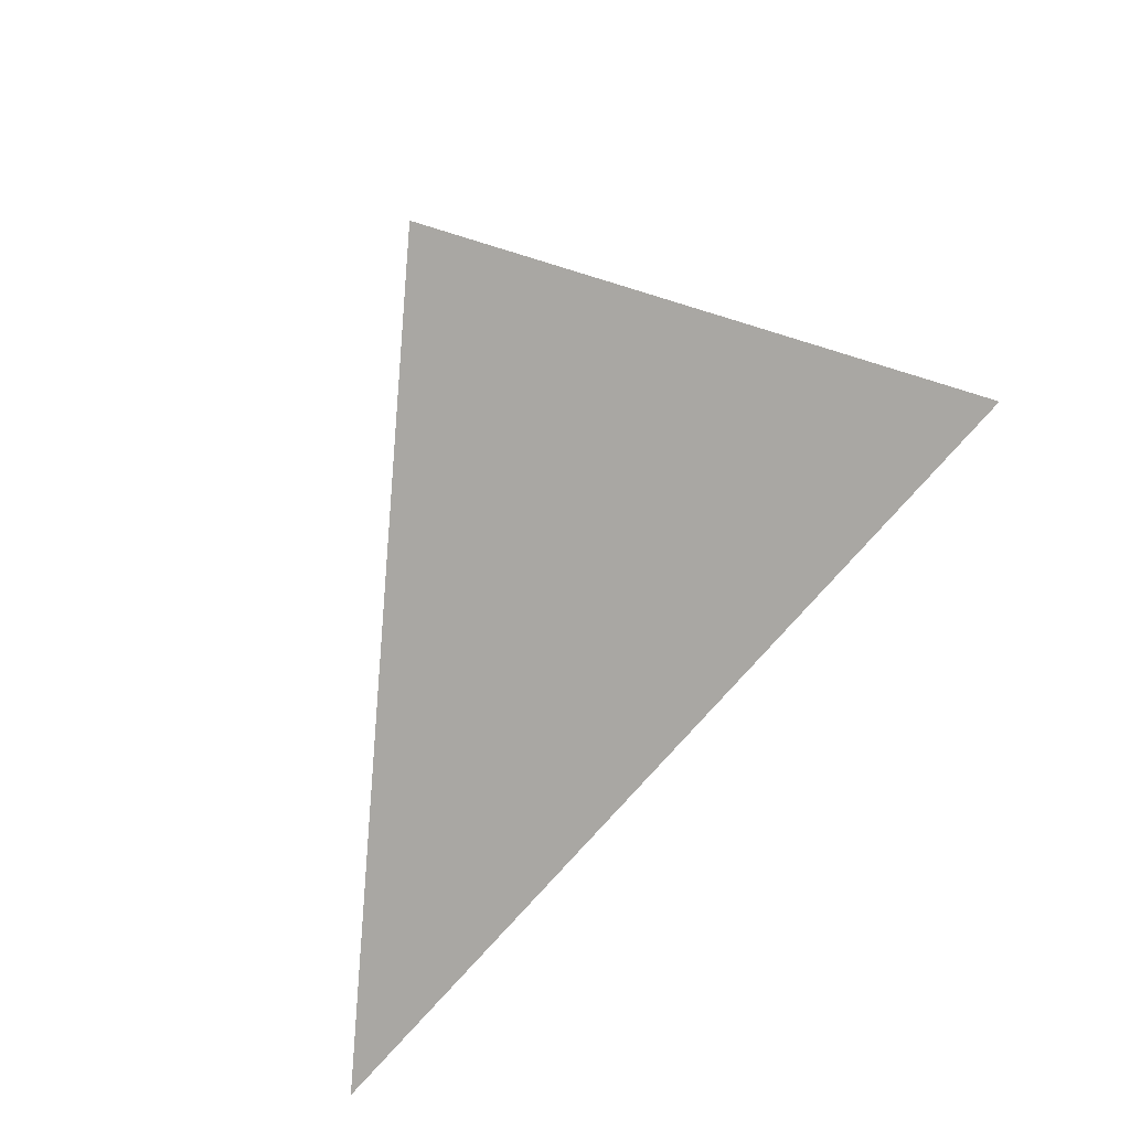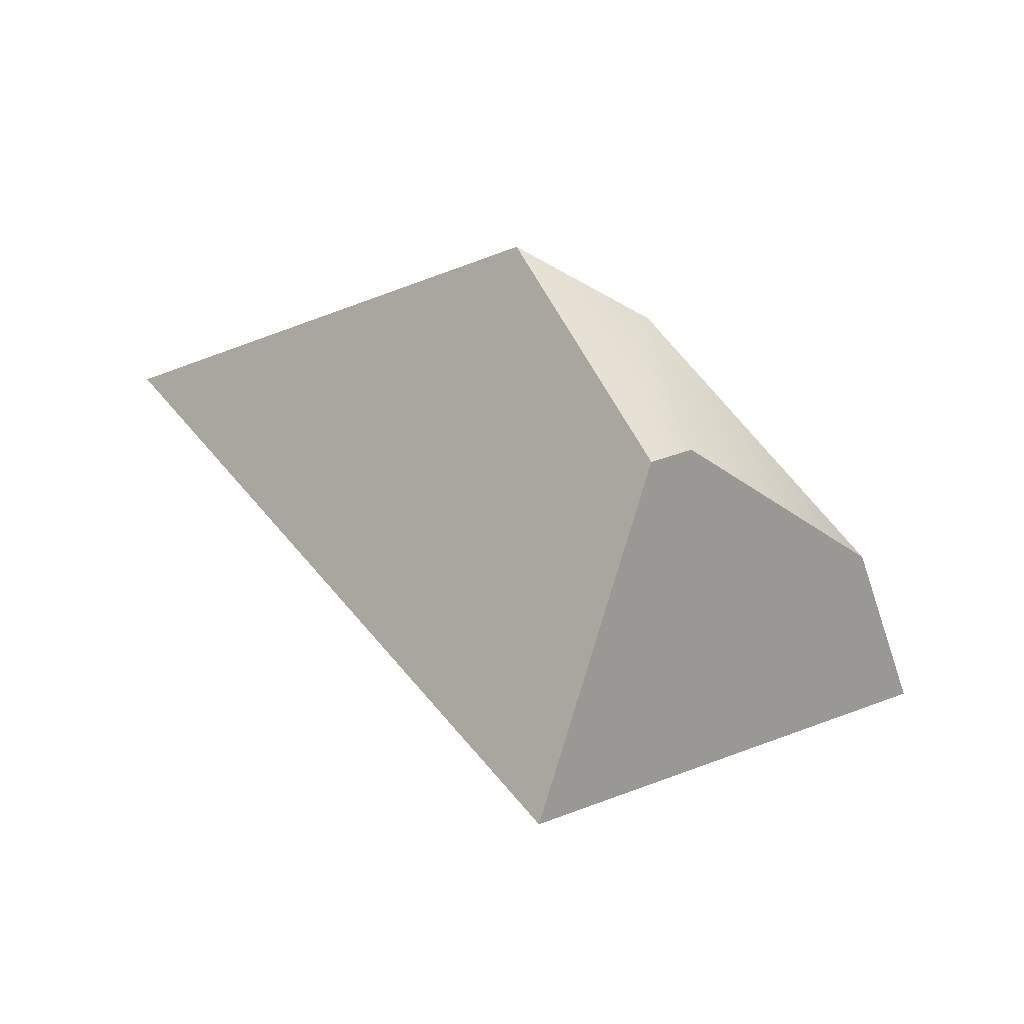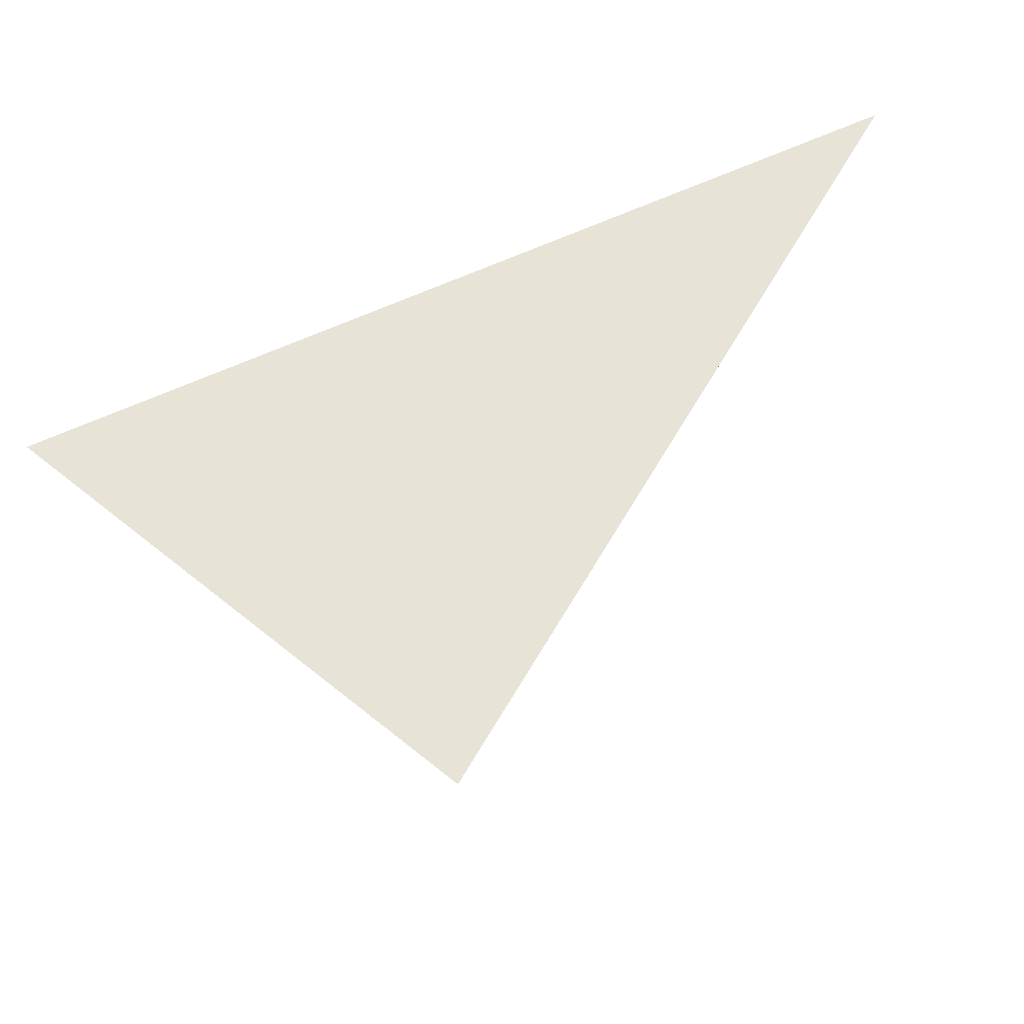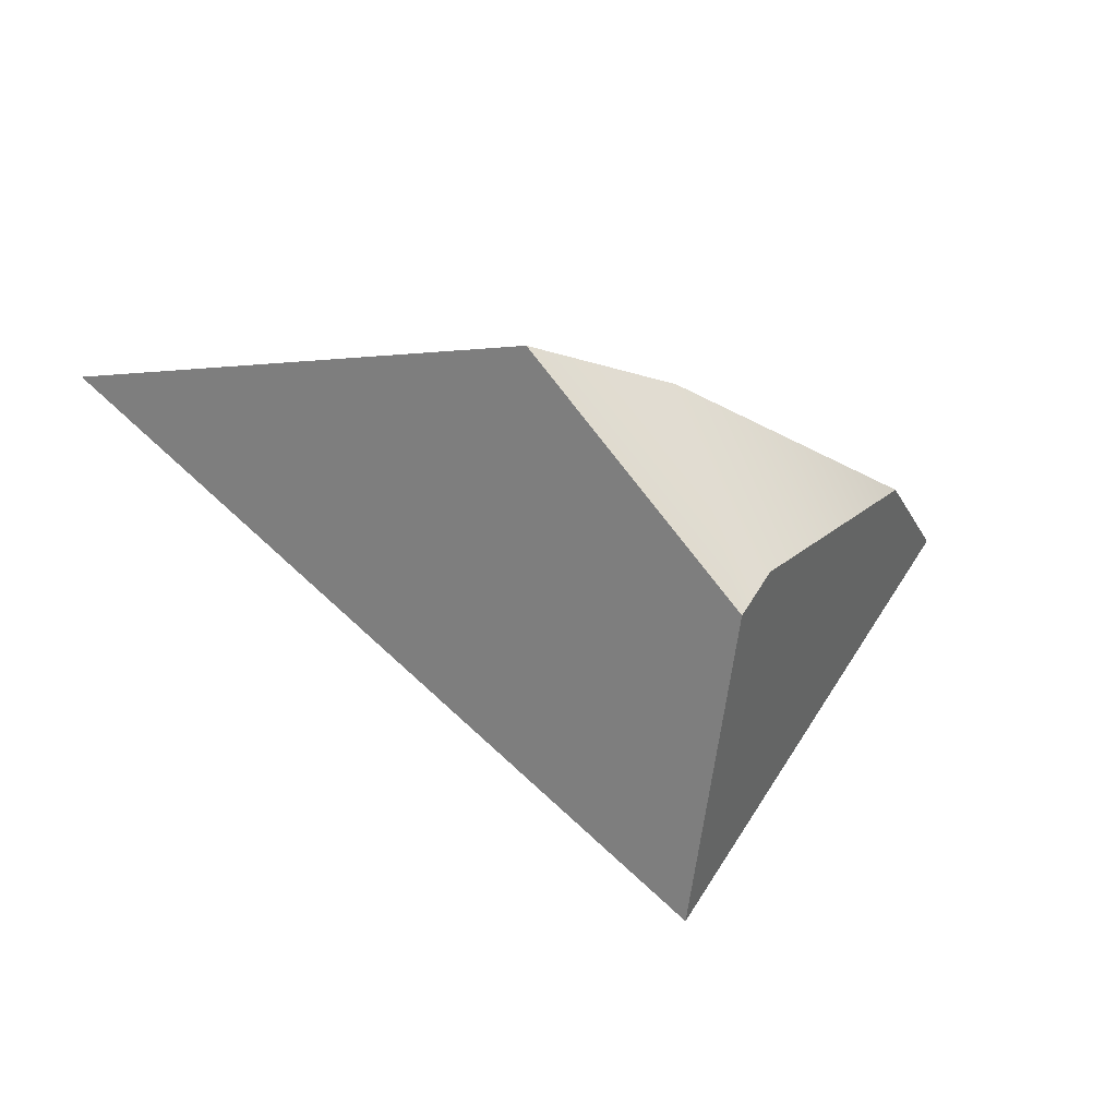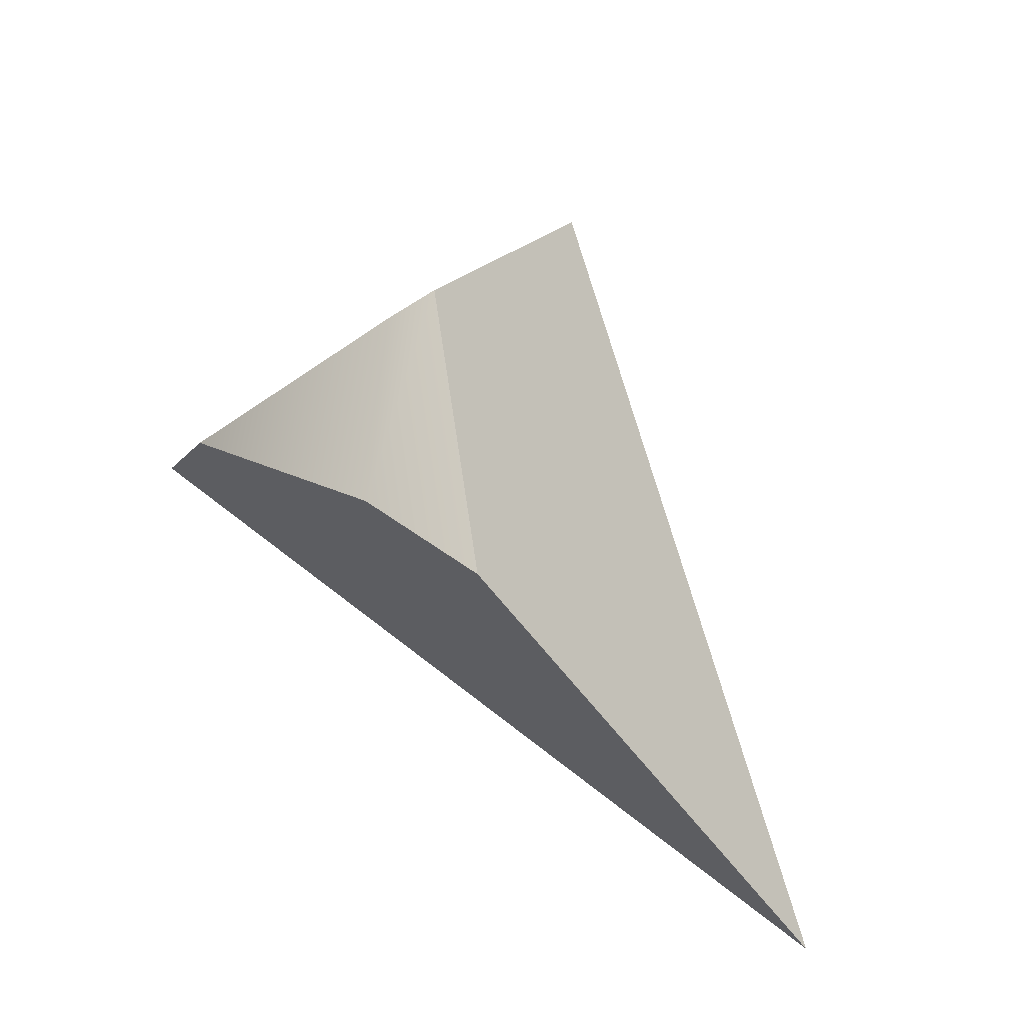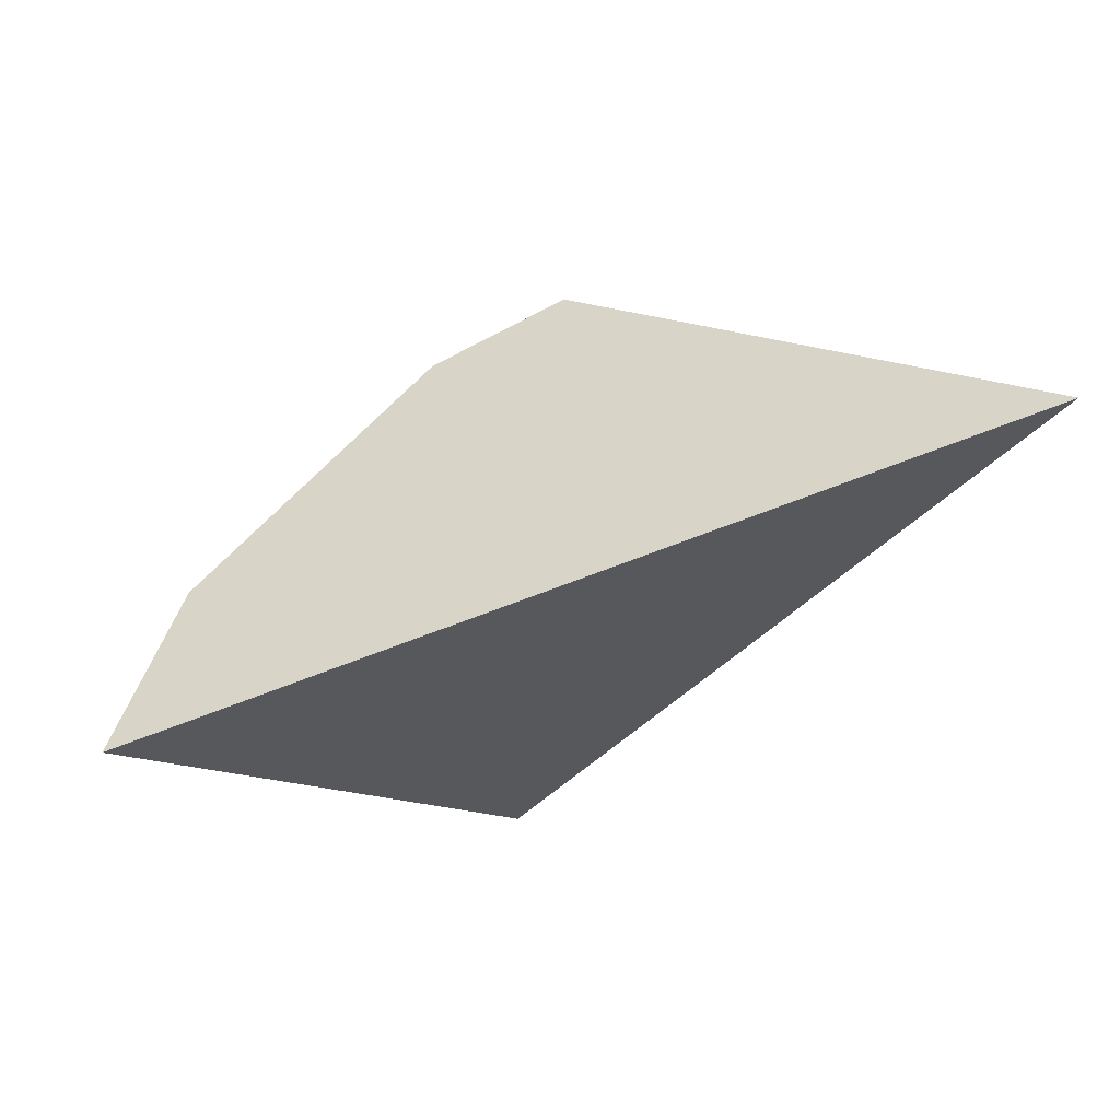
<metadata>
{"format":"obj","ext":"obj","renderer":"f3d","projection":"perspective","resolution":1024,"background":"white","views":[{"elev":-79.1,"azim":26.8,"up":"+Z"},{"elev":-53.7,"azim":-0.4,"up":"+Y"},{"elev":-38.7,"azim":-162.6,"up":"+Y"},{"elev":68.6,"azim":-15.7,"up":"+Z"},{"elev":77.4,"azim":-165.3,"up":"+Z"},{"elev":-36.6,"azim":176.7,"up":"+Z"}]}
</metadata>
<code>
g GeoSphere003
v 0.2827 -1.727e-08 -0.2117
v -0.2827 0.2454 -0.1062
v 0.0167 -0.2454 -0.1062
v 0.241 -1.62e-08 -0.0886
v 0.1103 -0.08572 0.05986
v 0.08899 0.04483 0.0747
v -0.2827 0.2454 -0.1062
v 0.2827 -1.727e-08 -0.2117
v 0.241 -1.62e-08 -0.0886
v 0.001923 0.07993 0.1082
v 0.08899 0.04483 0.0747
v 0.001923 0.07993 0.1082
v 0.08395 -0.1109 0.06805
v 0.0167 -0.2454 -0.1062
v -0.2827 0.2454 -0.1062
v 0.2827 -1.727e-08 -0.2117
v 0.0167 -0.2454 -0.1062
v 0.08395 -0.1109 0.06805
v 0.1103 -0.08572 0.05986
v 0.241 -1.62e-08 -0.0886
v 0.08899 0.04483 0.0747
v 0.1103 -0.08572 0.05986
v 0.08395 -0.1109 0.06805
v 0.001923 0.07993 0.1082
g GeoSphere003_0
f 3 2 1
f 6 5 4
f 9 8 7
f 7 10 9
f 10 11 9
f 14 13 12
f 15 14 12
f 18 17 16
f 16 19 18
f 16 20 19
f 23 22 21
f 24 23 21

</code>
